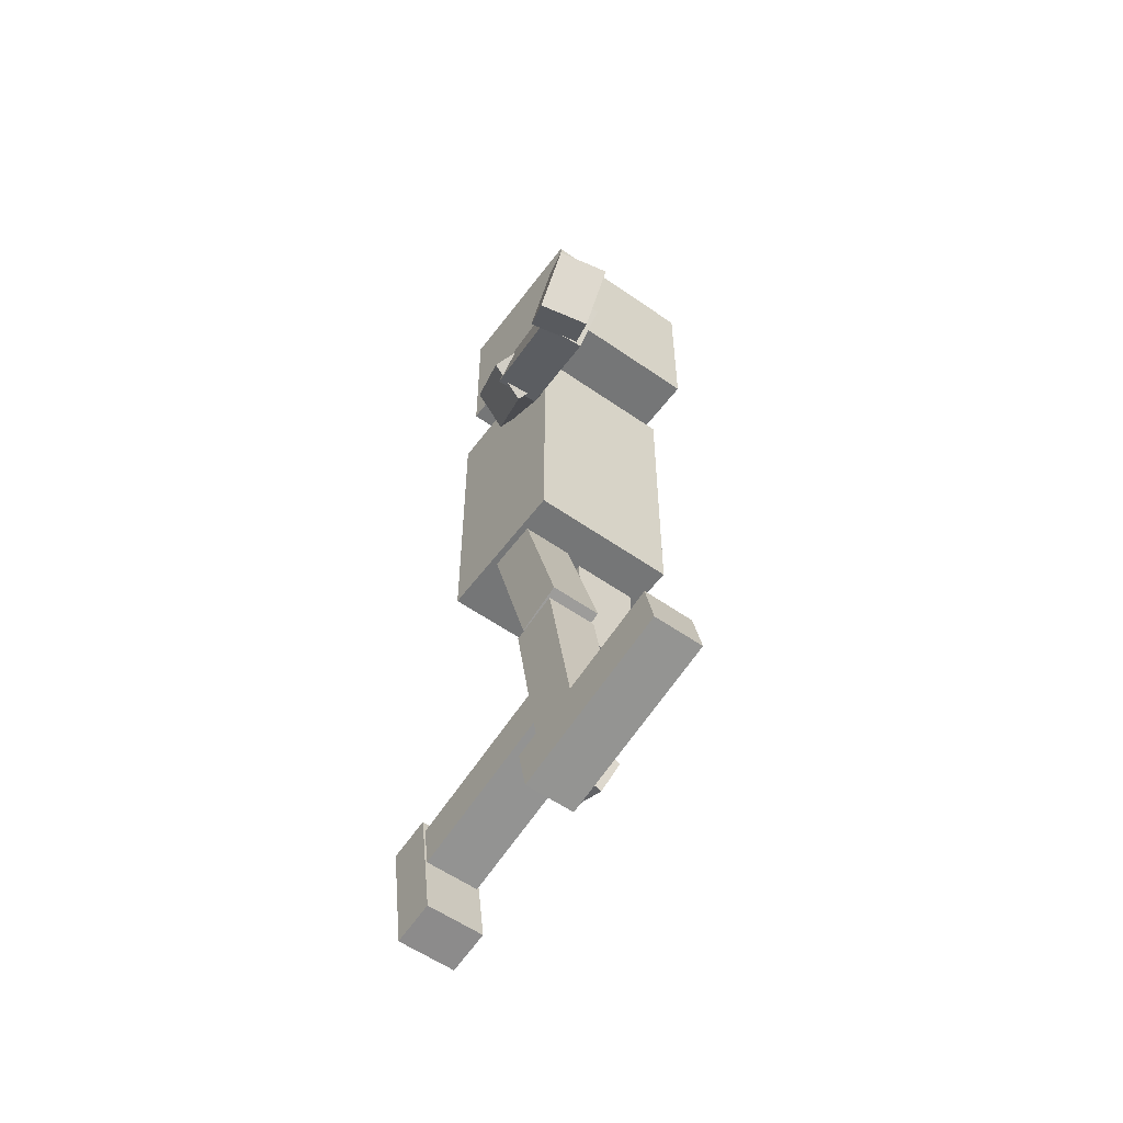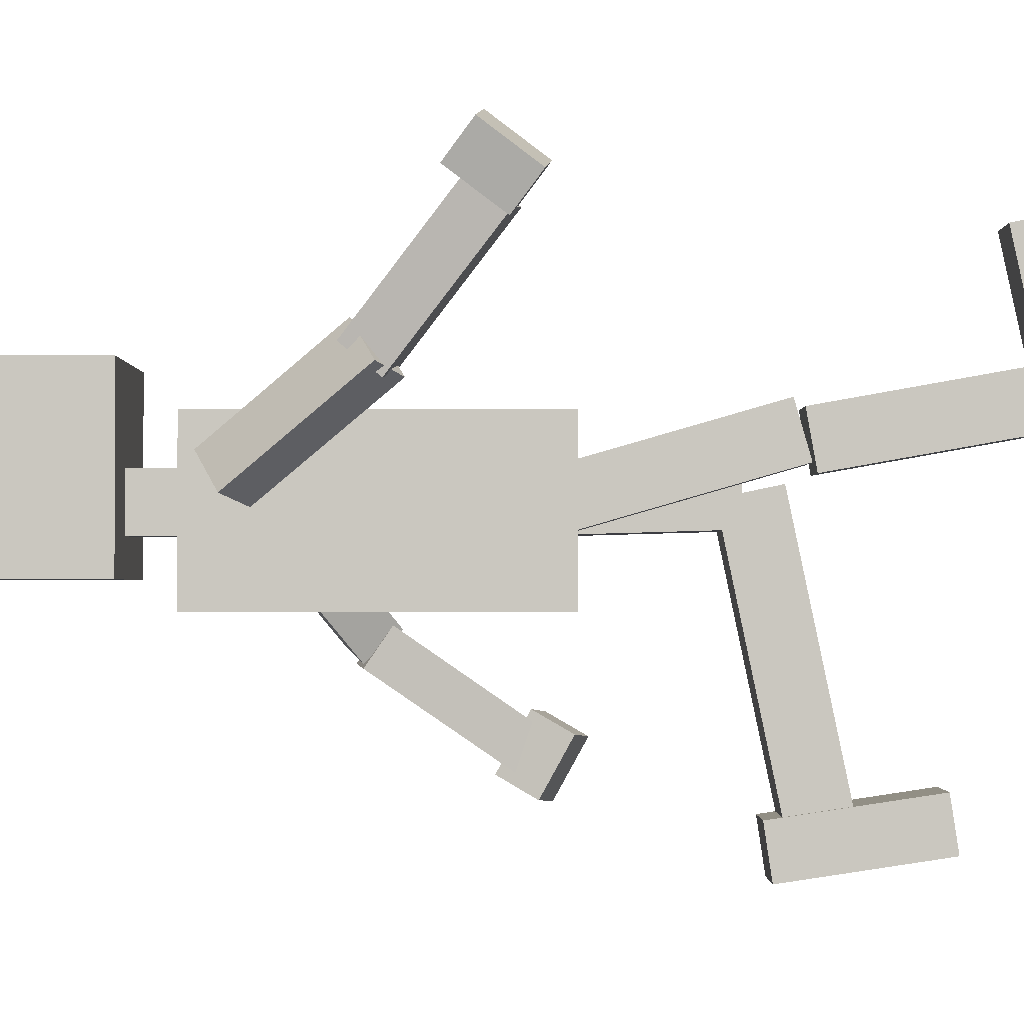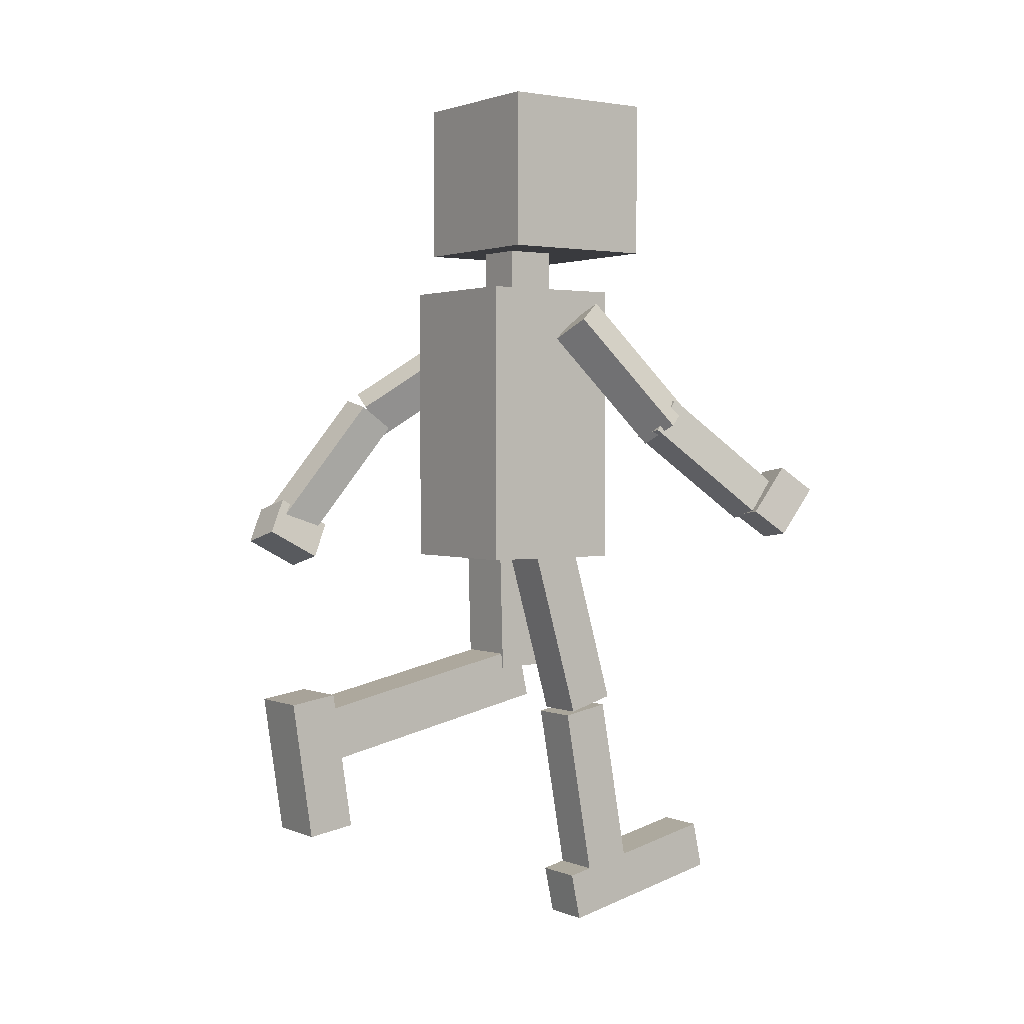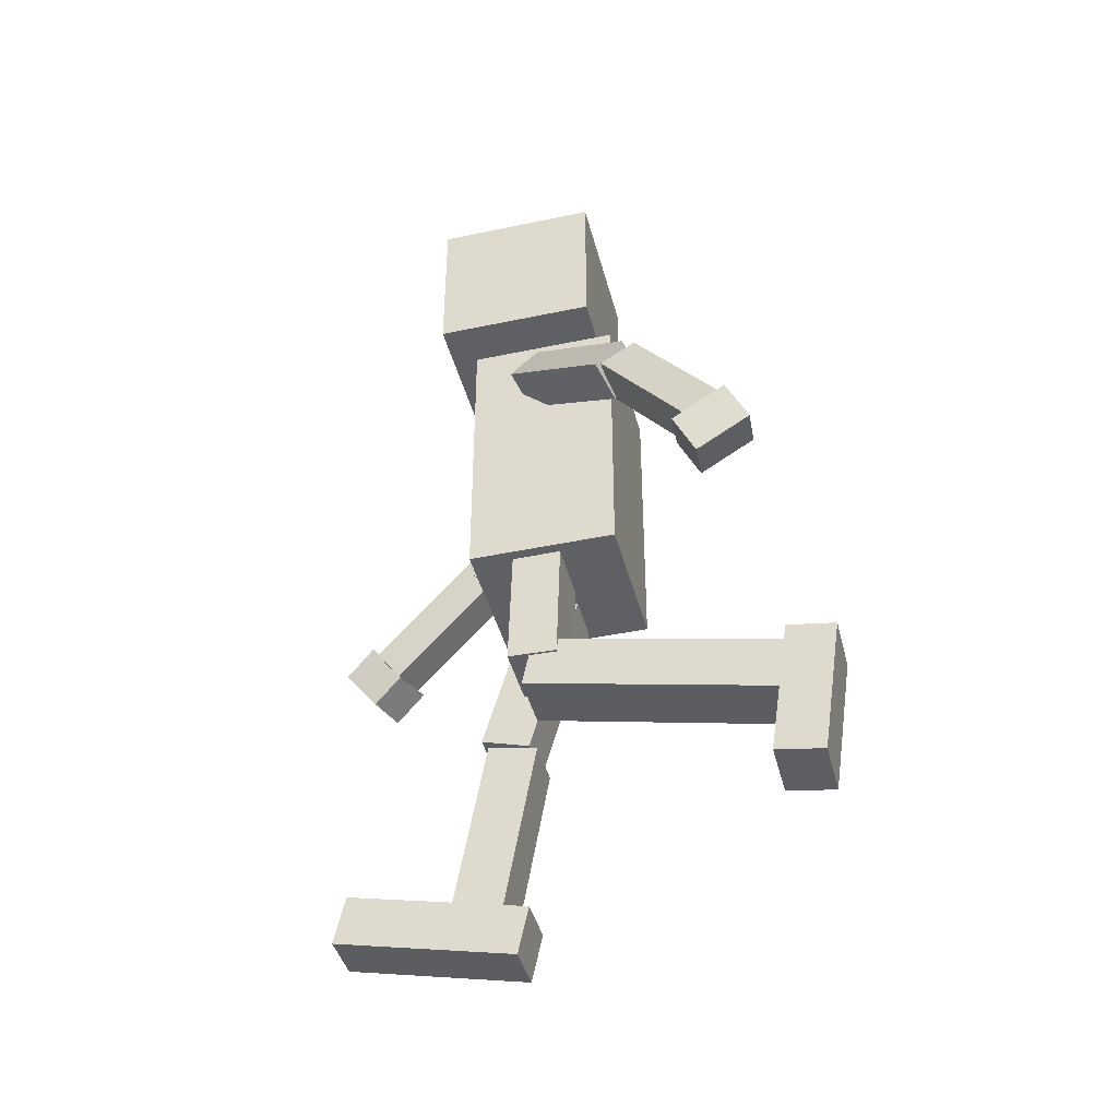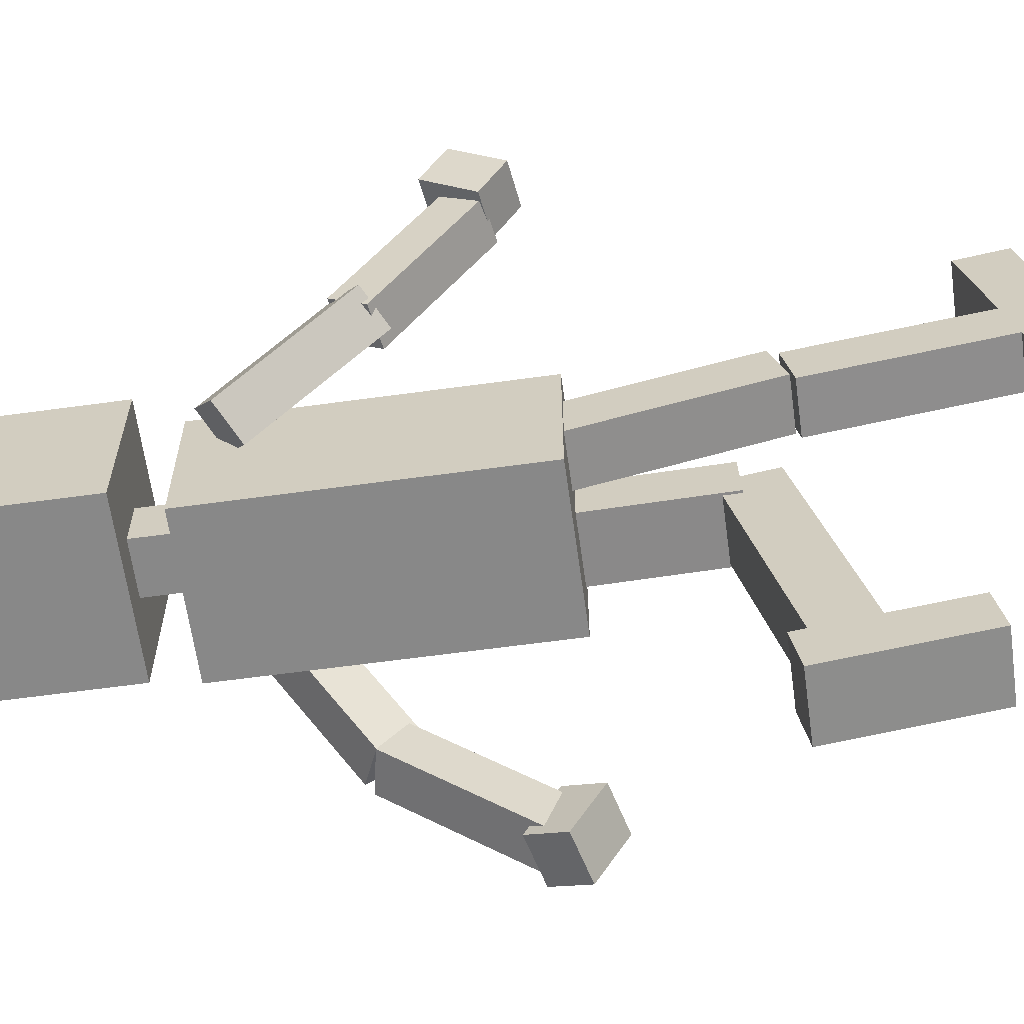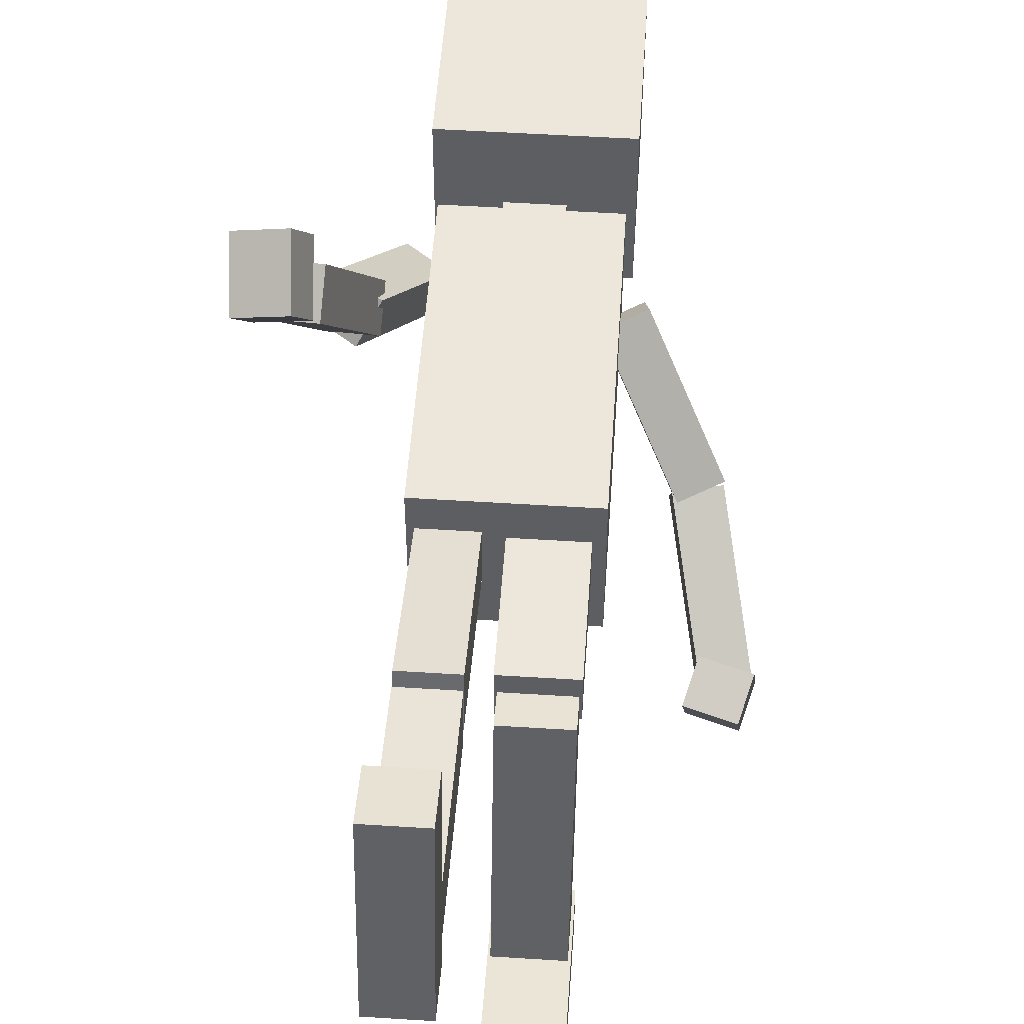
<metadata>
{"format":"obj","ext":"obj","renderer":"f3d","projection":"perspective","resolution":1024,"background":"white","views":[{"elev":-56.7,"azim":-36.2,"up":"+Y"},{"elev":-1.6,"azim":-90.0,"up":"+Z"},{"elev":1.9,"azim":-125.4,"up":"+Y"},{"elev":-42.2,"azim":104.2,"up":"+Y"},{"elev":-62.9,"azim":-82.1,"up":"+Z"},{"elev":52.6,"azim":3.9,"up":"+Z"}]}
</metadata>
<code>
o Cube.015_Cube.026
v -2.3 0.286 1.873
v -2.332 0.7118 2.192
v -2.724 0.7584 2.091
v -2.692 0.3326 1.772
v -2.202 0.5039 1.592
v -2.233 0.9297 1.911
v -2.626 0.9763 1.81
v -2.594 0.5505 1.491
f 1 2 3 4
f 5 8 7 6
f 1 5 6 2
f 2 6 7 3
f 3 7 8 4
f 5 1 4 8
o Cube.014_Cube.025
v -2.202 1.555 0.9015
v -2.372 1.387 0.6203
v -2.059 1.211 0.537
v -1.89 1.379 0.8182
v -1.853 2.561 0.09096
v -2.022 2.394 -0.1902
v -1.709 2.218 -0.2735
v -1.54 2.385 0.007698
f 9 10 11 12
f 13 16 15 14
f 9 13 14 10
f 10 14 15 11
f 11 15 16 12
f 13 9 12 16
o Cube.013_Cube.024
v -2.506 0.8194 1.783
v -2.522 0.5319 1.553
v -2.16 0.4757 1.599
v -2.145 0.7632 1.829
v -2.248 1.632 0.7505
v -2.264 1.344 0.5205
v -1.903 1.288 0.5664
v -1.887 1.575 0.7964
f 17 18 19 20
f 21 24 23 22
f 17 21 22 18
f 18 22 23 19
f 19 23 24 20
f 21 17 20 24
o Cube.011_Cube.022
v 0.6668 0.2399 -2.325
v 0.635 -0.0157 -1.858
v 0.2426 0.09107 -1.826
v 0.2744 0.3467 -2.293
v 0.7651 0.549 -2.149
v 0.7334 0.2934 -1.682
v 0.341 0.4002 -1.65
v 0.3727 0.6558 -2.117
f 25 26 27 28
f 29 32 31 30
f 25 29 30 26
f 26 30 31 27
f 27 31 32 28
f 29 25 28 32
o Cube.010_Cube.021
v 0.6988 0.5717 -2.081
v 0.715 0.3635 -1.777
v 0.3539 0.2953 -1.805
v 0.3377 0.5035 -2.108
v 0.4382 1.648 -1.329
v 0.4544 1.44 -1.025
v 0.0933 1.372 -1.053
v 0.0771 1.58 -1.356
f 33 34 35 36
f 37 40 39 38
f 33 37 38 34
f 34 38 39 35
f 35 39 40 36
f 37 33 36 40
o Cube.009_Cube.020
v 0.4247 1.714 -1.218
v 0.461 1.437 -0.9782
v 0.133 1.304 -1.081
v 0.09672 1.581 -1.322
v -0.171 2.454 -0.2754
v -0.1347 2.177 -0.03509
v -0.4627 2.044 -0.1383
v -0.499 2.321 -0.3786
f 41 42 43 44
f 45 48 47 46
f 41 45 46 42
f 42 46 47 43
f 43 47 48 44
f 45 41 44 48
o Cube.008_Cube.019
v -1.147 -3.022 0.005299
v -1.147 -3.454 0.09772
v -1.588 -3.454 0.09772
v -1.588 -3.022 0.005299
v -1.147 -2.687 1.574
v -1.147 -3.119 1.666
v -1.588 -3.119 1.666
v -1.588 -2.687 1.574
f 49 50 51 52
f 53 56 55 54
f 49 53 54 50
f 50 54 55 51
f 51 55 56 52
f 53 49 52 56
o Cube.007_Cube.018
v -1.147 -3.02 0.2304
v -1.147 -2.943 0.6652
v -1.588 -2.943 0.6652
v -1.588 -3.02 0.2304
v -1.147 -1.441 -0.0502
v -1.147 -1.363 0.3846
v -1.588 -1.363 0.3846
v -1.588 -1.441 -0.0502
f 57 58 59 60
f 61 64 63 62
f 57 61 62 58
f 58 62 63 59
f 59 63 64 60
f 61 57 60 64
o Cube.006_Cube.017
v -1.147 -1.408 0.02097
v -1.147 -1.286 0.4454
v -1.588 -1.286 0.4454
v -1.588 -1.408 0.02097
v -1.147 0.1336 -0.4226
v -1.147 0.2557 0.001747
v -1.588 0.2557 0.001746
v -1.588 0.1336 -0.4226
f 65 66 67 68
f 69 72 71 70
f 65 69 70 66
f 66 70 71 67
f 67 71 72 68
f 69 65 68 72
o Cube.005_Cube.016
v -0.4279 -2.439 -2.574
v -0.4279 -2.375 -2.15
v -0.9907 -2.375 -2.15
v -0.9907 -2.439 -2.574
v -0.4279 -1.197 -2.761
v -0.4279 -1.134 -2.337
v -0.9907 -1.134 -2.337
v -0.9907 -1.197 -2.761
f 73 74 75 76
f 77 80 79 78
f 73 77 78 74
f 74 78 79 75
f 75 79 80 76
f 77 73 76 80
o Cube.004_Cube.015
v -0.4482 -1.293 -2.453
v -0.4482 -1.759 -2.356
v -0.9705 -1.759 -2.356
v -0.9705 -1.293 -2.453
v -0.4482 -0.8218 -0.1937
v -0.4482 -1.288 -0.09641
v -0.9705 -1.288 -0.09641
v -0.9705 -0.8218 -0.1937
f 81 82 83 84
f 85 88 87 86
f 81 85 86 82
f 82 86 87 83
f 83 87 88 84
f 85 81 84 88
o Cube.003_Cube.014
v -0.4279 -1.004 -0.4022
v -0.4279 -0.9919 0.02611
v -0.9907 -0.9919 0.02611
v -0.9907 -1.004 -0.4022
v -0.4279 0.2512 -0.4377
v -0.4279 0.2633 -0.009393
v -0.9907 0.2633 -0.009393
v -0.9907 0.2512 -0.4377
f 89 90 91 92
f 93 96 95 94
f 89 93 94 90
f 90 94 95 91
f 91 95 96 92
f 93 89 92 96
o Cube.002_Cube.013
v -0.2694 3.087 -0.7359
v -0.2694 3.087 0.7028
v -1.708 3.087 0.7028
v -1.708 3.087 -0.7359
v -0.2694 4.526 -0.7359
v -0.2694 4.526 0.7028
v -1.708 4.526 0.7028
v -1.708 4.526 -0.7359
f 97 98 99 100
f 101 104 103 102
f 97 101 102 98
f 98 102 103 99
f 99 103 104 100
f 101 97 100 104
o Cube.001_Cube.012
v -0.7636 2.674 -0.4479
v -0.7636 2.674 0.002502
v -1.214 2.674 0.002502
v -1.214 2.674 -0.4479
v -0.7636 3.153 -0.4479
v -0.7636 3.153 0.002502
v -1.214 3.153 0.002502
v -1.214 3.153 -0.4479
f 105 106 107 108
f 109 112 111 110
f 105 109 110 106
f 106 110 111 107
f 107 111 112 108
f 109 105 108 112
o Cube_Cube.011
v -0.334 0.1101 -0.9462
v -0.334 0.1101 0.3634
v -1.644 0.1101 0.3634
v -1.644 0.1101 -0.9462
v -0.334 2.693 -0.9462
v -0.334 2.693 0.3634
v -1.644 2.693 0.3634
v -1.644 2.693 -0.9462
f 113 114 115 116
f 117 120 119 118
f 113 117 118 114
f 114 118 119 115
f 115 119 120 116
f 117 113 116 120

</code>
